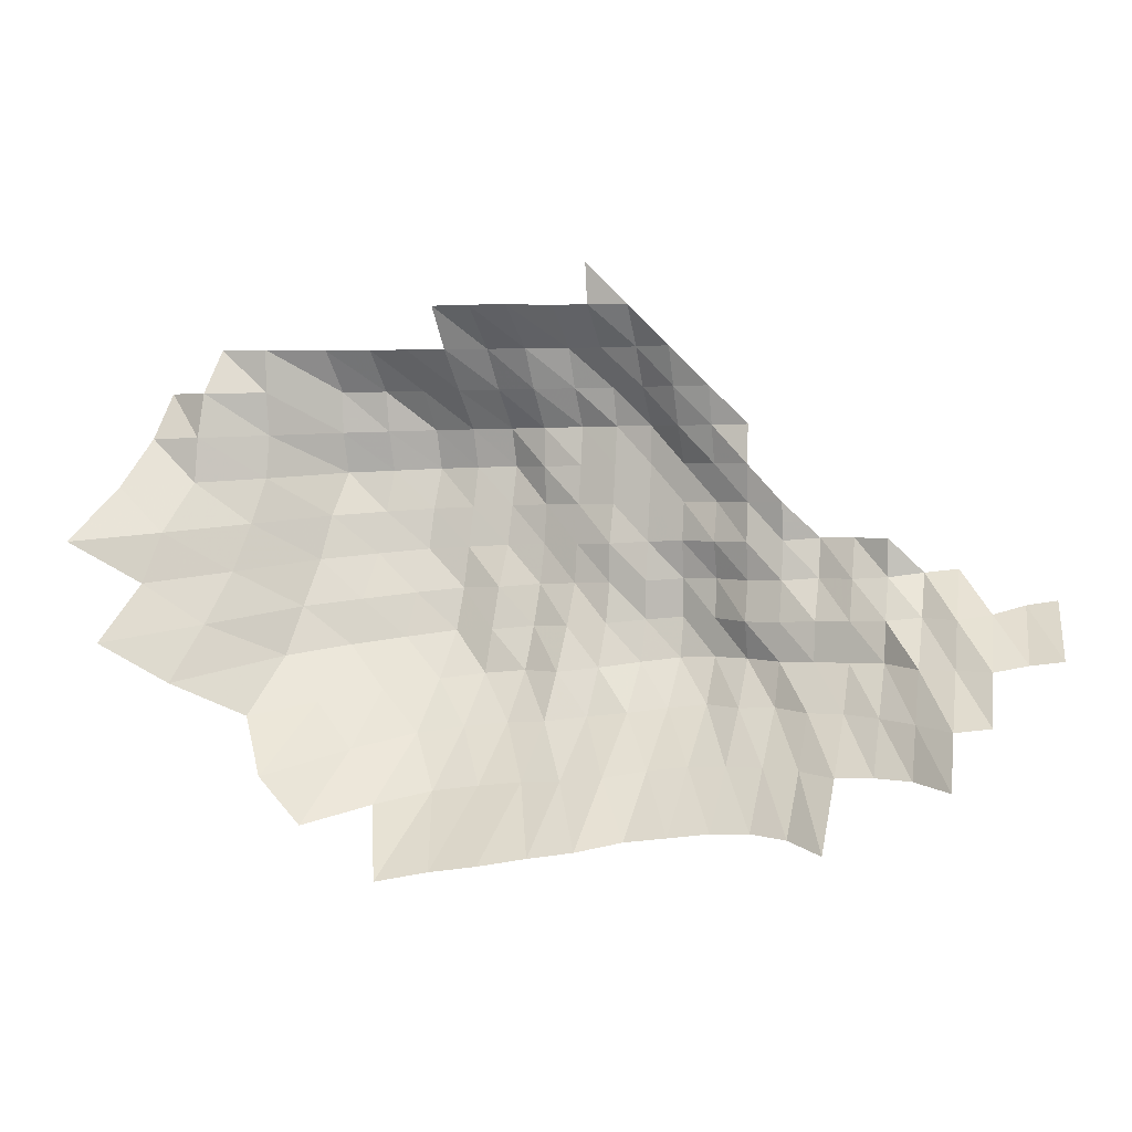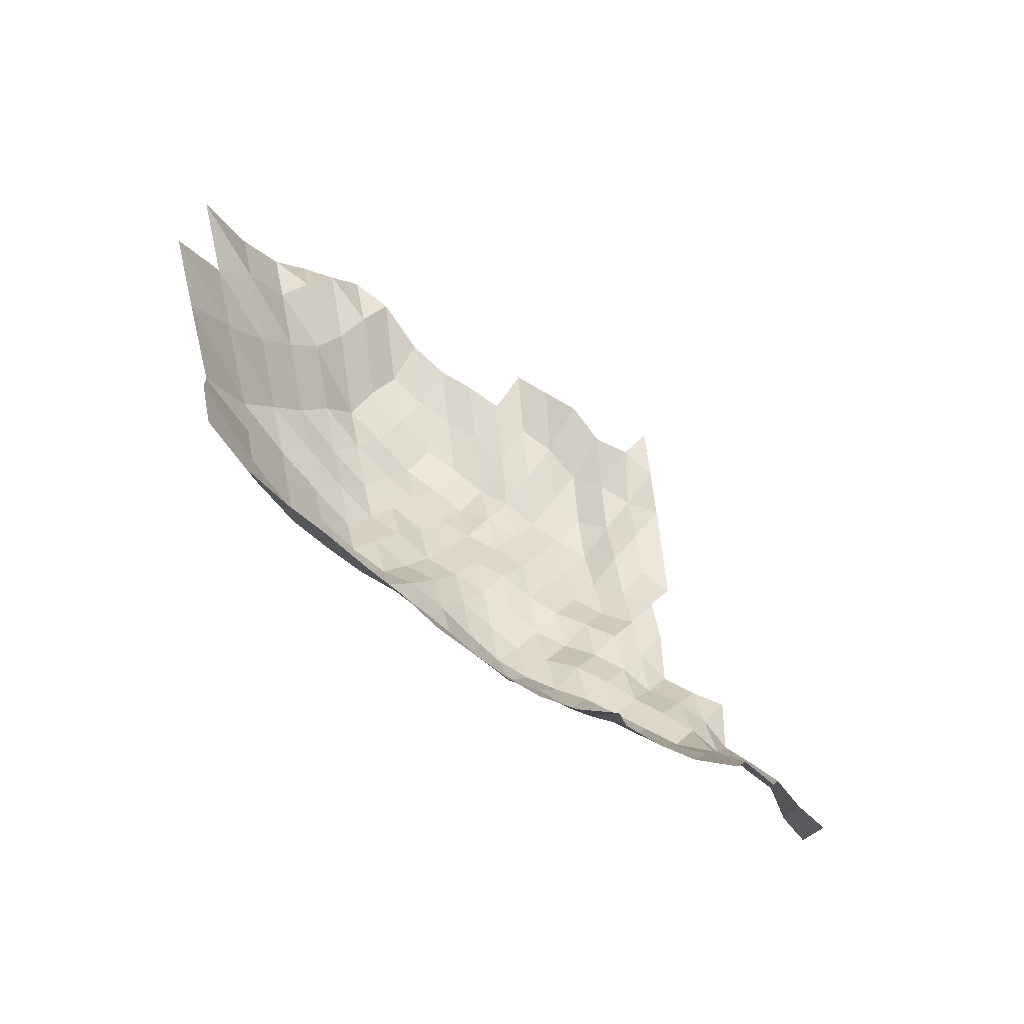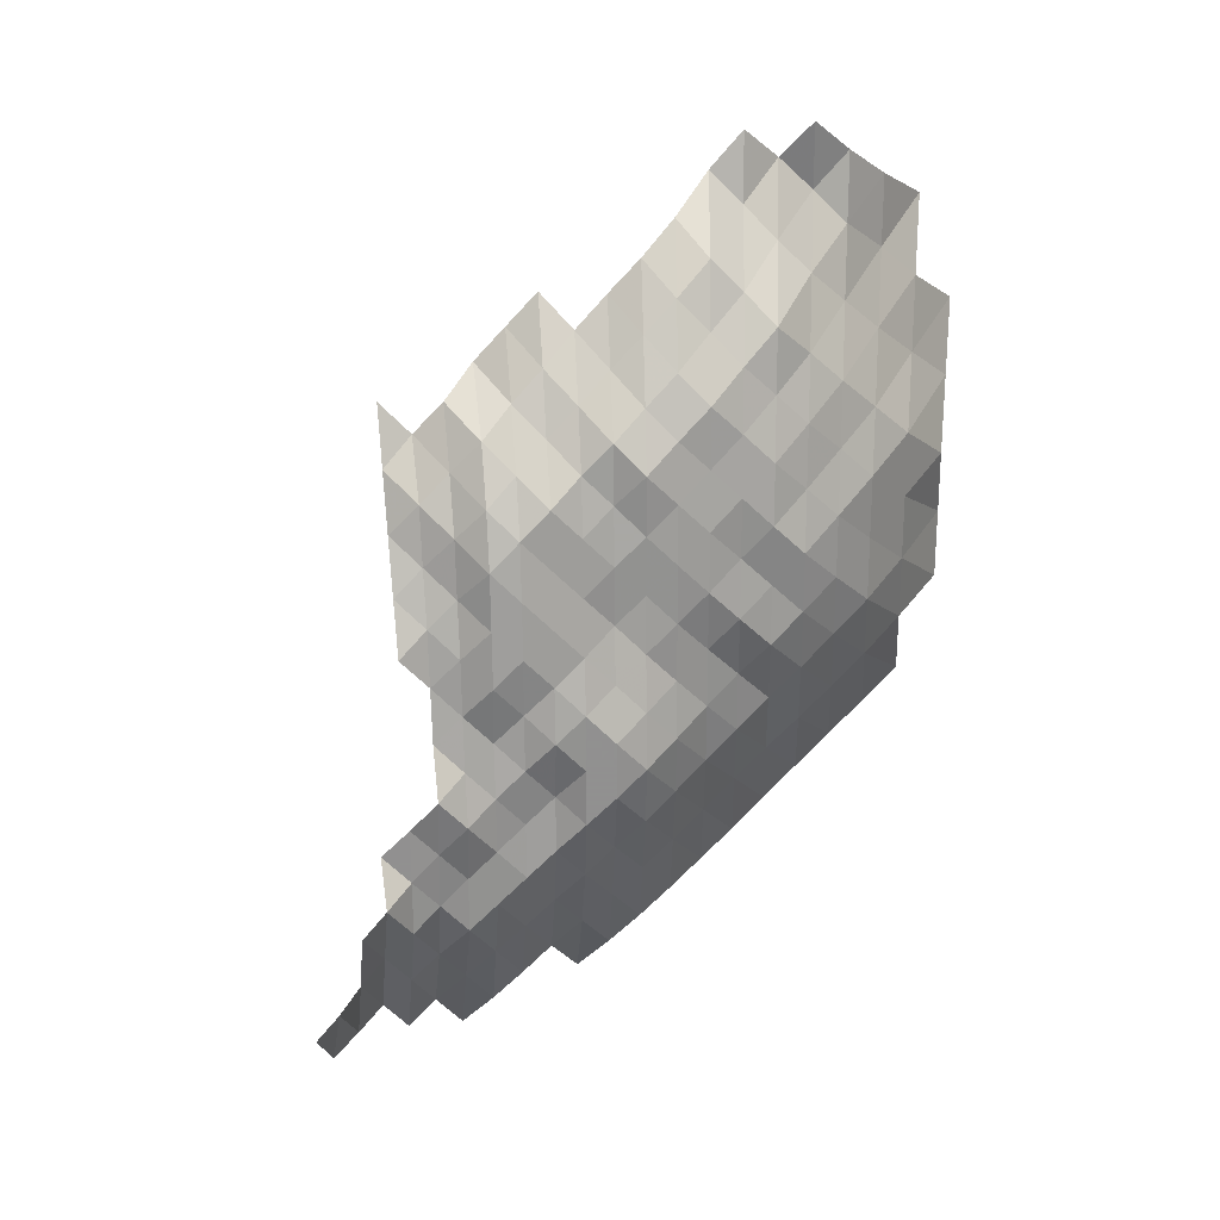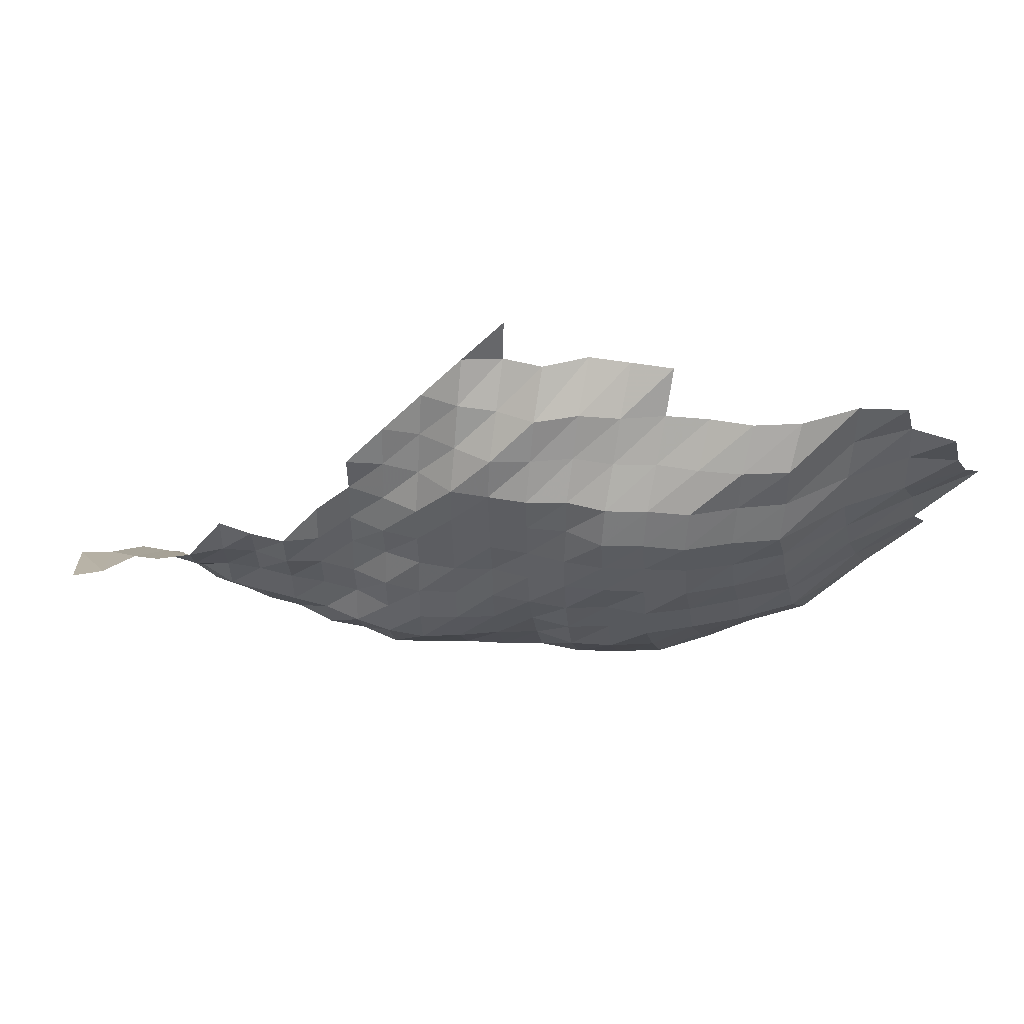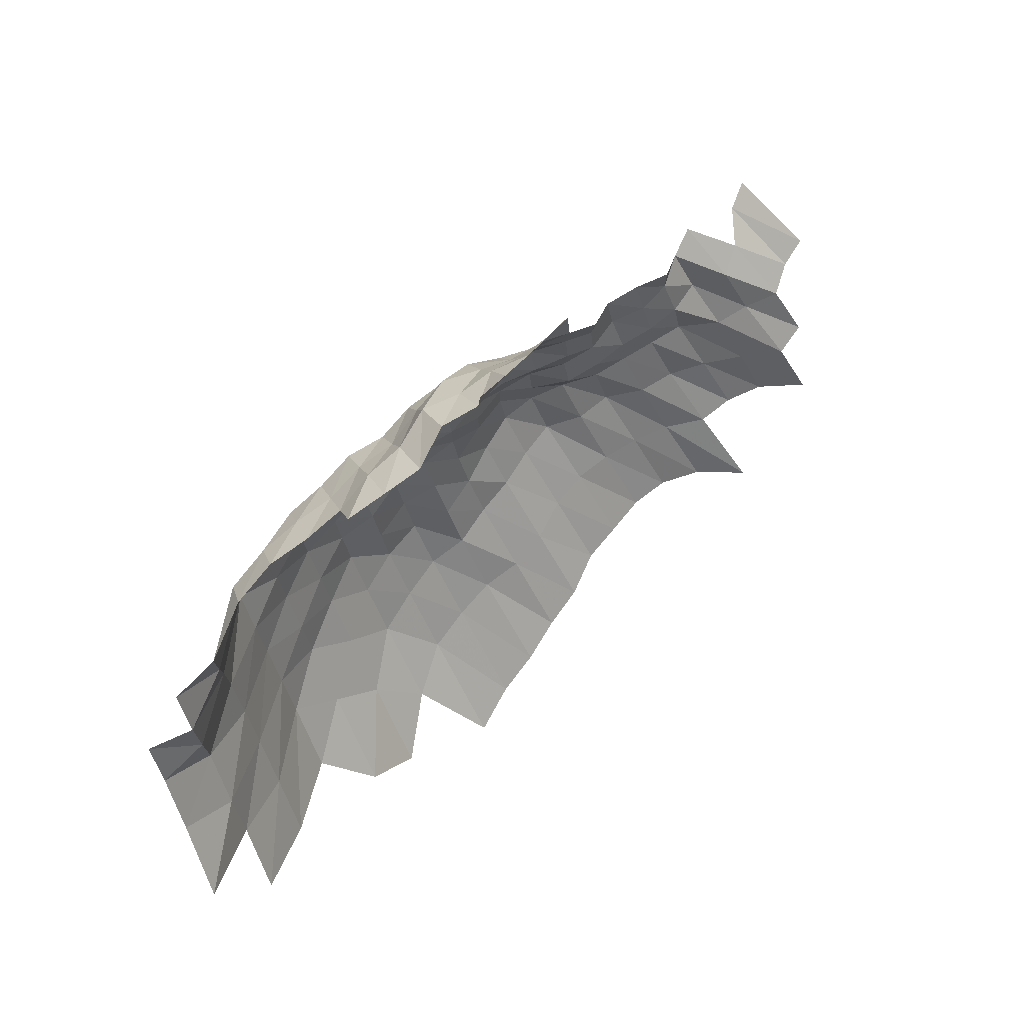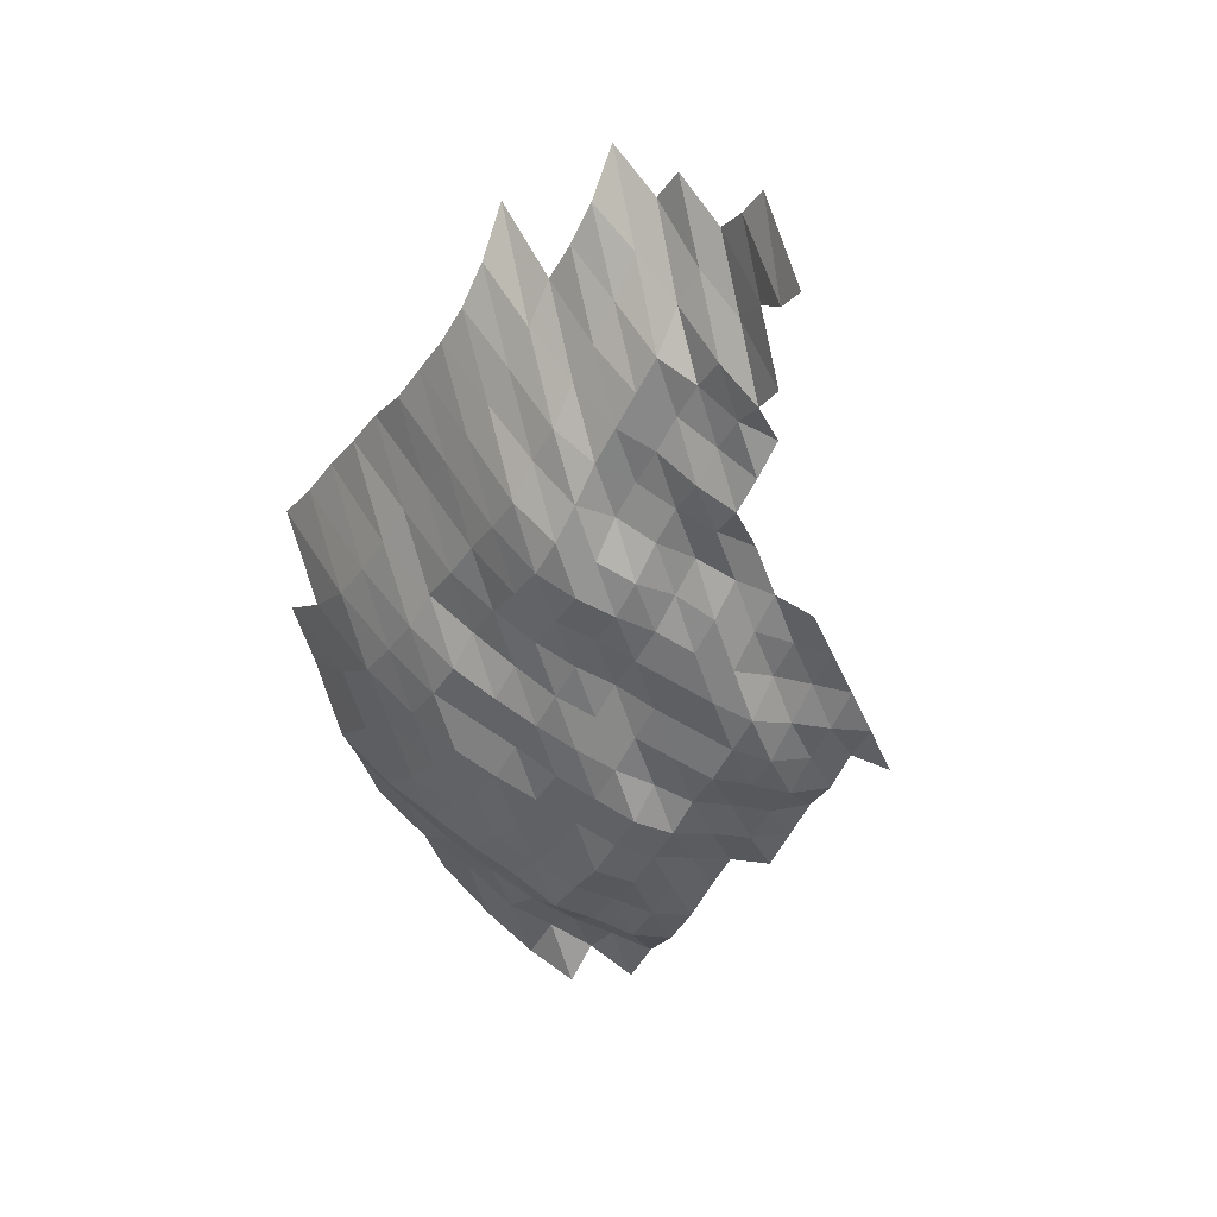
<metadata>
{"format":"obj","ext":"obj","renderer":"f3d","projection":"perspective","resolution":1024,"background":"white","views":[{"elev":2.3,"azim":38.1,"up":"+Y"},{"elev":31.7,"azim":34.9,"up":"+Z"},{"elev":-65.8,"azim":-134.9,"up":"+Z"},{"elev":44.0,"azim":-155.5,"up":"+Y"},{"elev":76.0,"azim":-24.0,"up":"+Y"},{"elev":-67.4,"azim":63.6,"up":"+Z"}]}
</metadata>
<code>
g
v -0.02656 -0.04106 0.39
v -0.02554 -0.02863 0.375
v -0.02486 -0.01731 0.365
v -0.02445 -0.006637 0.359
v -0.01532 -0.06379 0.391
v -0.01481 -0.05073 0.378
v -0.01457 -0.03916 0.372
v -0.01418 -0.02764 0.362
v -0.01414 -0.01712 0.361
v -0.01406 -0.006637 0.359
v -0.01383 0.003687 0.353
v -0.003894 -0.07299 0.38
v -0.003781 -0.0602 0.369
v -0.003689 -0.04831 0.36
v -0.003627 -0.03727 0.354
v -0.003576 -0.02664 0.349
v -0.003566 -0.0165 0.348
v -0.003576 -0.006452 0.349
v -0.003576 0.003645 0.349
v 0.006838 -0.08089 0.366
v 0.006595 -0.0678 0.353
v 0.006483 -0.05661 0.347
v 0.006371 -0.04577 0.341
v 0.006296 -0.03548 0.337
v 0.006184 -0.02527 0.331
v 0.006222 -0.01579 0.333
v 0.006222 -0.006156 0.333
v 0.006334 0.003541 0.339
v 0.01776 -0.09323 0.373
v 0.01681 -0.07801 0.353
v 0.01624 -0.0655 0.341
v 0.01605 -0.05498 0.337
v 0.01576 -0.04442 0.331
v 0.01562 -0.03453 0.328
v 0.01547 -0.02481 0.325
v 0.01557 -0.0155 0.327
v 0.01562 -0.006064 0.328
v 0.0159 0.003488 0.334
v 0.0284 -0.1035 0.371
v 0.02702 -0.08823 0.353
v 0.0261 -0.07536 0.341
v 0.02541 -0.06377 0.332
v 0.02511 -0.05351 0.328
v 0.02472 -0.04335 0.323
v 0.02457 -0.03379 0.321
v 0.02434 -0.02428 0.318
v 0.02449 -0.01517 0.32
v 0.02488 -0.006008 0.325
v 0.02541 0.003467 0.332
v 0.03766 -0.09955 0.357
v 0.03586 -0.08498 0.34
v 0.03491 -0.07315 0.331
v 0.03417 -0.06223 0.324
v 0.03386 -0.05237 0.321
v 0.03365 -0.04281 0.319
v 0.03344 -0.03337 0.317
v 0.03322 -0.02405 0.315
v 0.03344 -0.01503 0.317
v 0.03407 -0.005971 0.323
v 0.0347 0.003436 0.329
v 0.03523 0.01315 0.334
v 0.04973 -0.1139 0.37
v 0.04664 -0.09677 0.347
v 0.04489 -0.08348 0.334
v 0.04368 -0.07182 0.325
v 0.04328 -0.06185 0.322
v 0.04288 -0.05204 0.319
v 0.04234 -0.04228 0.315
v 0.04207 -0.03295 0.313
v 0.0418 -0.02374 0.311
v 0.04207 -0.01484 0.313
v 0.04288 -0.005897 0.319
v 0.04355 0.003384 0.324
v 0.04462 0.01307 0.332
v 0.05929 -0.1117 0.363
v 0.05586 -0.09537 0.342
v 0.05374 -0.08223 0.329
v 0.05243 -0.07094 0.321
v 0.05178 -0.06089 0.317
v 0.05129 -0.05123 0.314
v 0.05096 -0.04187 0.312
v 0.0508 -0.03274 0.311
v 0.05096 -0.02382 0.312
v 0.05096 -0.01479 0.312
v 0.05178 -0.00586 0.317
v 0.05243 0.003353 0.321
v 0.0539 0.01299 0.33
v 0.06883 -0.1102 0.358
v 0.06499 -0.09426 0.338
v 0.06287 -0.08173 0.327
v 0.06172 -0.07094 0.321
v 0.06076 -0.06069 0.316
v 0.05999 -0.0509 0.312
v 0.0598 -0.04174 0.311
v 0.0596 -0.03264 0.31
v 0.05941 -0.02359 0.309
v 0.05922 -0.0146 0.308
v 0.05999 -0.005768 0.312
v 0.06056 0.00329 0.315
v 0.0621 0.01272 0.323
v 0.07786 -0.1083 0.352
v 0.07432 -0.0937 0.336
v 0.07123 -0.08048 0.322
v 0.0699 -0.06984 0.316
v 0.06901 -0.05993 0.312
v 0.06857 -0.05057 0.31
v 0.06857 -0.04161 0.31
v 0.06813 -0.03243 0.308
v 0.06791 -0.02344 0.307
v 0.06769 -0.01451 0.306
v 0.06813 -0.005694 0.308
v 0.06968 0.00329 0.315
v 0.07123 0.01268 0.322
v 0.07145 0.02206 0.323
v 0.08679 -0.1068 0.347
v 0.08304 -0.09258 0.332
v 0.07954 -0.07948 0.318
v 0.07754 -0.06851 0.31
v 0.07679 -0.05897 0.307
v 0.07679 -0.05008 0.307
v 0.07654 -0.04107 0.306
v 0.07629 -0.03211 0.305
v 0.07604 -0.02321 0.304
v 0.07604 -0.01442 0.304
v 0.07729 -0.005712 0.309
v 0.07829 0.003269 0.313
v 0.07954 0.01252 0.318
v 0.09488 -0.1047 0.34
v 0.09097 -0.09091 0.326
v 0.08735 -0.07823 0.313
v 0.08511 -0.06741 0.305
v 0.08456 -0.0582 0.303
v 0.08456 -0.04943 0.303
v 0.08483 -0.0408 0.304
v 0.08456 -0.0319 0.303
v 0.08456 -0.02313 0.303
v 0.08567 -0.01456 0.307
v 0.08651 -0.005731 0.31
v 0.08735 0.003269 0.313
v 0.1035 -0.1034 0.336
v 0.09917 -0.08979 0.322
v 0.09517 -0.07723 0.309
v 0.09332 -0.06696 0.303
v 0.09332 -0.0582 0.303
v 0.09301 -0.04927 0.302
v 0.09363 -0.0408 0.304
v 0.09301 -0.03179 0.302
v 0.09363 -0.02321 0.304
v 0.09424 -0.01451 0.306
v 0.09486 -0.005694 0.308
v 0.1119 -0.1022 0.332
v 0.1078 -0.08924 0.32
v 0.1044 -0.07748 0.31
v 0.1021 -0.06696 0.303
v 0.1028 -0.05858 0.305
v 0.1021 -0.04943 0.303
v 0.1024 -0.0408 0.304
v 0.1021 -0.0319 0.303
v 0.1024 -0.02321 0.304
v 0.1021 -0.01437 0.303
v 0.1207 -0.1016 0.33
v 0.1167 -0.08896 0.319
v 0.1127 -0.07698 0.308
v 0.1112 -0.06718 0.304
v 0.1112 -0.05839 0.304
v 0.1105 -0.04927 0.302
v 0.1101 -0.0404 0.301
v 0.1105 -0.03179 0.302
v 0.1307 -0.1019 0.331
v 0.1259 -0.08896 0.319
v 0.1224 -0.07748 0.31
v 0.1196 -0.06696 0.303
v 0.1192 -0.05801 0.302
v 0.1176 -0.04862 0.298
v 0.1169 -0.03973 0.296
v 0.1424 -0.1034 0.336
v 0.136 -0.08951 0.321
v 0.1309 -0.07723 0.309
v 0.128 -0.06674 0.302
v 0.1275 -0.05781 0.301
v 0.1263 -0.04862 0.298
v 0.125 -0.03959 0.295
v 0.1444 -0.08896 0.319
v 0.1403 -0.07748 0.31
v 0.1362 -0.06652 0.301
v 0.1353 -0.05743 0.299
v 0.1335 -0.04813 0.295
v 0.1335 -0.03959 0.295
v 0.1536 -0.08896 0.319
v 0.1503 -0.07798 0.312
v 0.1464 -0.06718 0.304
v 0.1421 -0.05666 0.295
v 0.1392 -0.04715 0.289
v 0.1649 -0.09007 0.323
v 0.1608 -0.07873 0.315
v 0.1547 -0.06696 0.303
v 0.1511 -0.05685 0.296
v 0.145 -0.04633 0.284
v 0.1678 -0.07773 0.311
v 0.1634 -0.06696 0.303
v 0.1564 -0.0557 0.29
v 0.1688 -0.06564 0.297
v 0.1597 -0.05397 0.281
v 0.175 -0.06475 0.293
v 0.1649 -0.05301 0.276
v 0.1678 -0.05147 0.268
g curobj_export
f 6 7 1
f 1 7 2
f 7 8 2
f 2 8 3
f 8 9 3
f 3 9 4
f 9 10 4
f 12 13 5
f 5 13 6
f 13 14 6
f 6 14 7
f 14 15 7
f 7 15 8
f 15 16 8
f 8 16 9
f 16 17 9
f 9 17 10
f 17 18 10
f 10 18 11
f 18 19 11
f 20 21 12
f 12 21 13
f 21 22 13
f 13 22 14
f 22 23 14
f 14 23 15
f 23 24 15
f 15 24 16
f 24 25 16
f 16 25 17
f 25 26 17
f 17 26 18
f 26 27 18
f 18 27 19
f 27 28 19
f 29 30 20
f 20 30 21
f 30 31 21
f 21 31 22
f 31 32 22
f 22 32 23
f 32 33 23
f 23 33 24
f 33 34 24
f 24 34 25
f 34 35 25
f 25 35 26
f 35 36 26
f 26 36 27
f 36 37 27
f 27 37 28
f 37 38 28
f 39 40 29
f 29 40 30
f 40 41 30
f 30 41 31
f 41 42 31
f 31 42 32
f 42 43 32
f 32 43 33
f 43 44 33
f 33 44 34
f 44 45 34
f 34 45 35
f 45 46 35
f 35 46 36
f 46 47 36
f 36 47 37
f 47 48 37
f 37 48 38
f 48 49 38
f 39 50 40
f 50 51 40
f 40 51 41
f 51 52 41
f 41 52 42
f 52 53 42
f 42 53 43
f 53 54 43
f 43 54 44
f 54 55 44
f 44 55 45
f 55 56 45
f 45 56 46
f 56 57 46
f 46 57 47
f 57 58 47
f 47 58 48
f 58 59 48
f 48 59 49
f 59 60 49
f 62 63 50
f 50 63 51
f 63 64 51
f 51 64 52
f 64 65 52
f 52 65 53
f 65 66 53
f 53 66 54
f 66 67 54
f 54 67 55
f 67 68 55
f 55 68 56
f 68 69 56
f 56 69 57
f 69 70 57
f 57 70 58
f 70 71 58
f 58 71 59
f 71 72 59
f 59 72 60
f 72 73 60
f 60 73 61
f 73 74 61
f 62 75 63
f 75 76 63
f 63 76 64
f 76 77 64
f 64 77 65
f 77 78 65
f 65 78 66
f 78 79 66
f 66 79 67
f 79 80 67
f 67 80 68
f 80 81 68
f 68 81 69
f 81 82 69
f 69 82 70
f 82 83 70
f 70 83 71
f 83 84 71
f 71 84 72
f 84 85 72
f 72 85 73
f 85 86 73
f 73 86 74
f 86 87 74
f 75 88 76
f 88 89 76
f 76 89 77
f 89 90 77
f 77 90 78
f 90 91 78
f 78 91 79
f 91 92 79
f 79 92 80
f 92 93 80
f 80 93 81
f 93 94 81
f 81 94 82
f 94 95 82
f 82 95 83
f 95 96 83
f 83 96 84
f 96 97 84
f 84 97 85
f 97 98 85
f 85 98 86
f 98 99 86
f 86 99 87
f 99 100 87
f 88 101 89
f 101 102 89
f 89 102 90
f 102 103 90
f 90 103 91
f 103 104 91
f 91 104 92
f 104 105 92
f 92 105 93
f 105 106 93
f 93 106 94
f 106 107 94
f 94 107 95
f 107 108 95
f 95 108 96
f 108 109 96
f 96 109 97
f 109 110 97
f 97 110 98
f 110 111 98
f 98 111 99
f 111 112 99
f 99 112 100
f 112 113 100
f 101 115 102
f 115 116 102
f 102 116 103
f 116 117 103
f 103 117 104
f 117 118 104
f 104 118 105
f 118 119 105
f 105 119 106
f 119 120 106
f 106 120 107
f 120 121 107
f 107 121 108
f 121 122 108
f 108 122 109
f 122 123 109
f 109 123 110
f 123 124 110
f 110 124 111
f 124 125 111
f 111 125 112
f 125 126 112
f 112 126 113
f 126 127 113
f 113 127 114
f 115 128 116
f 128 129 116
f 116 129 117
f 129 130 117
f 117 130 118
f 130 131 118
f 118 131 119
f 131 132 119
f 119 132 120
f 132 133 120
f 120 133 121
f 133 134 121
f 121 134 122
f 134 135 122
f 122 135 123
f 135 136 123
f 123 136 124
f 136 137 124
f 124 137 125
f 137 138 125
f 125 138 126
f 138 139 126
f 126 139 127
f 128 140 129
f 140 141 129
f 129 141 130
f 141 142 130
f 130 142 131
f 142 143 131
f 131 143 132
f 143 144 132
f 132 144 133
f 144 145 133
f 133 145 134
f 145 146 134
f 134 146 135
f 146 147 135
f 135 147 136
f 147 148 136
f 136 148 137
f 148 149 137
f 137 149 138
f 149 150 138
f 138 150 139
f 140 151 141
f 151 152 141
f 141 152 142
f 152 153 142
f 142 153 143
f 153 154 143
f 143 154 144
f 154 155 144
f 144 155 145
f 155 156 145
f 145 156 146
f 156 157 146
f 146 157 147
f 157 158 147
f 147 158 148
f 158 159 148
f 148 159 149
f 159 160 149
f 149 160 150
f 151 161 152
f 161 162 152
f 152 162 153
f 162 163 153
f 153 163 154
f 163 164 154
f 154 164 155
f 164 165 155
f 155 165 156
f 165 166 156
f 156 166 157
f 166 167 157
f 157 167 158
f 167 168 158
f 158 168 159
f 161 169 162
f 169 170 162
f 162 170 163
f 170 171 163
f 163 171 164
f 171 172 164
f 164 172 165
f 172 173 165
f 165 173 166
f 173 174 166
f 166 174 167
f 174 175 167
f 167 175 168
f 169 176 170
f 176 177 170
f 170 177 171
f 177 178 171
f 171 178 172
f 178 179 172
f 172 179 173
f 179 180 173
f 173 180 174
f 180 181 174
f 174 181 175
f 181 182 175
f 177 183 178
f 183 184 178
f 178 184 179
f 184 185 179
f 179 185 180
f 185 186 180
f 180 186 181
f 186 187 181
f 181 187 182
f 187 188 182
f 183 189 184
f 189 190 184
f 184 190 185
f 190 191 185
f 185 191 186
f 191 192 186
f 186 192 187
f 192 193 187
f 187 193 188
f 189 194 190
f 194 195 190
f 190 195 191
f 195 196 191
f 191 196 192
f 196 197 192
f 192 197 193
f 197 198 193
f 195 199 196
f 199 200 196
f 196 200 197
f 200 201 197
f 197 201 198
f 200 202 201
f 202 203 201
f 202 204 203
f 204 205 203

</code>
